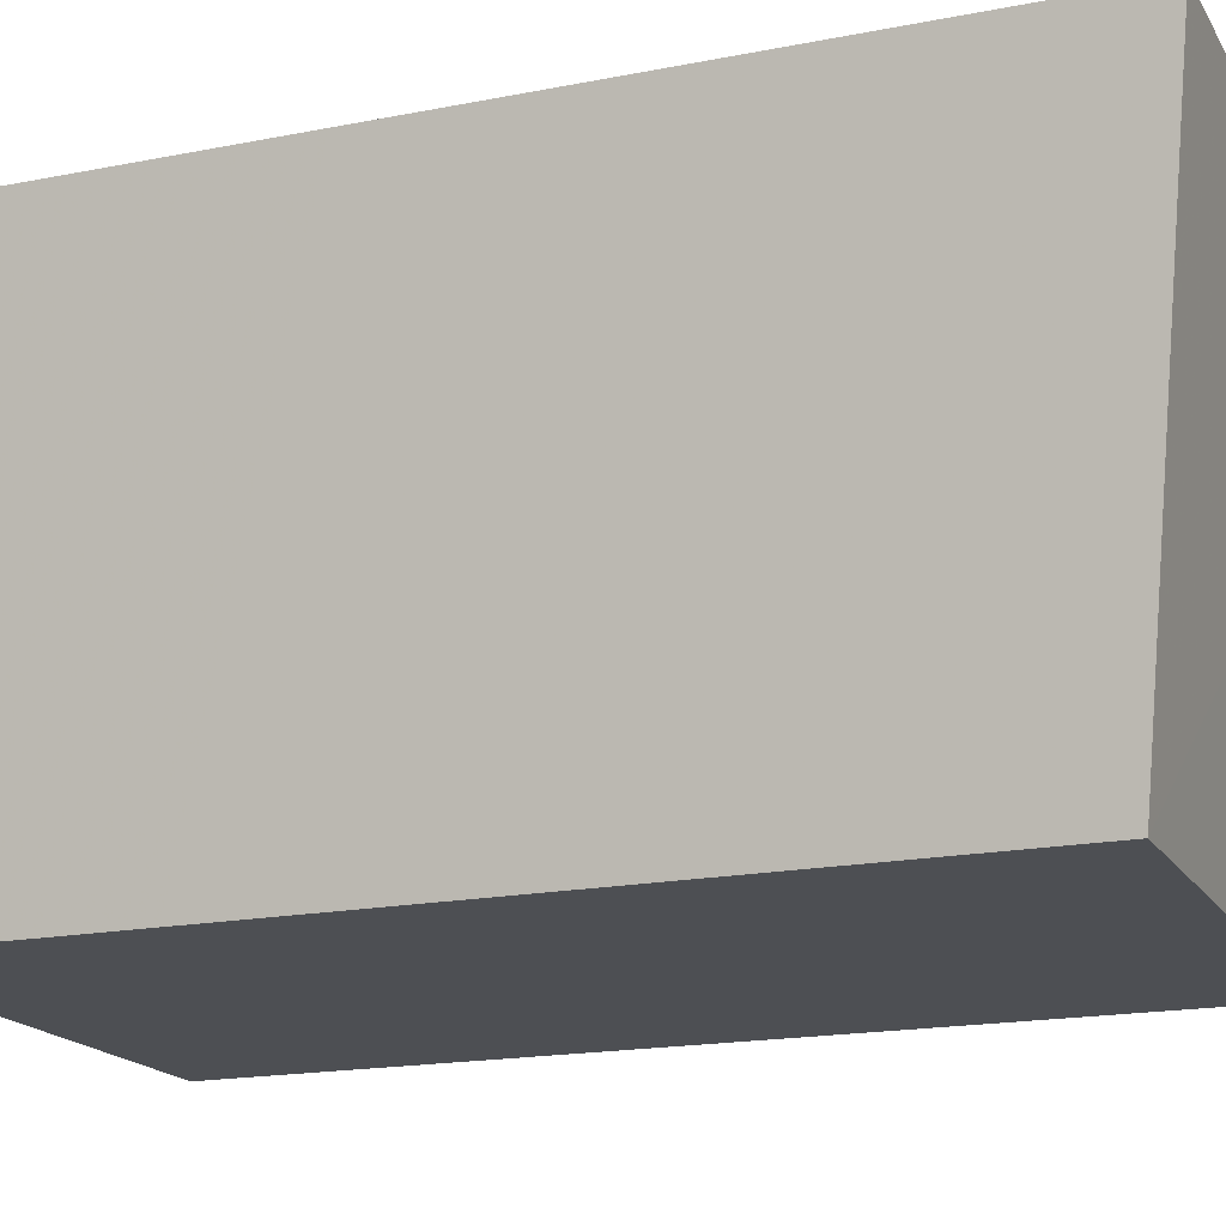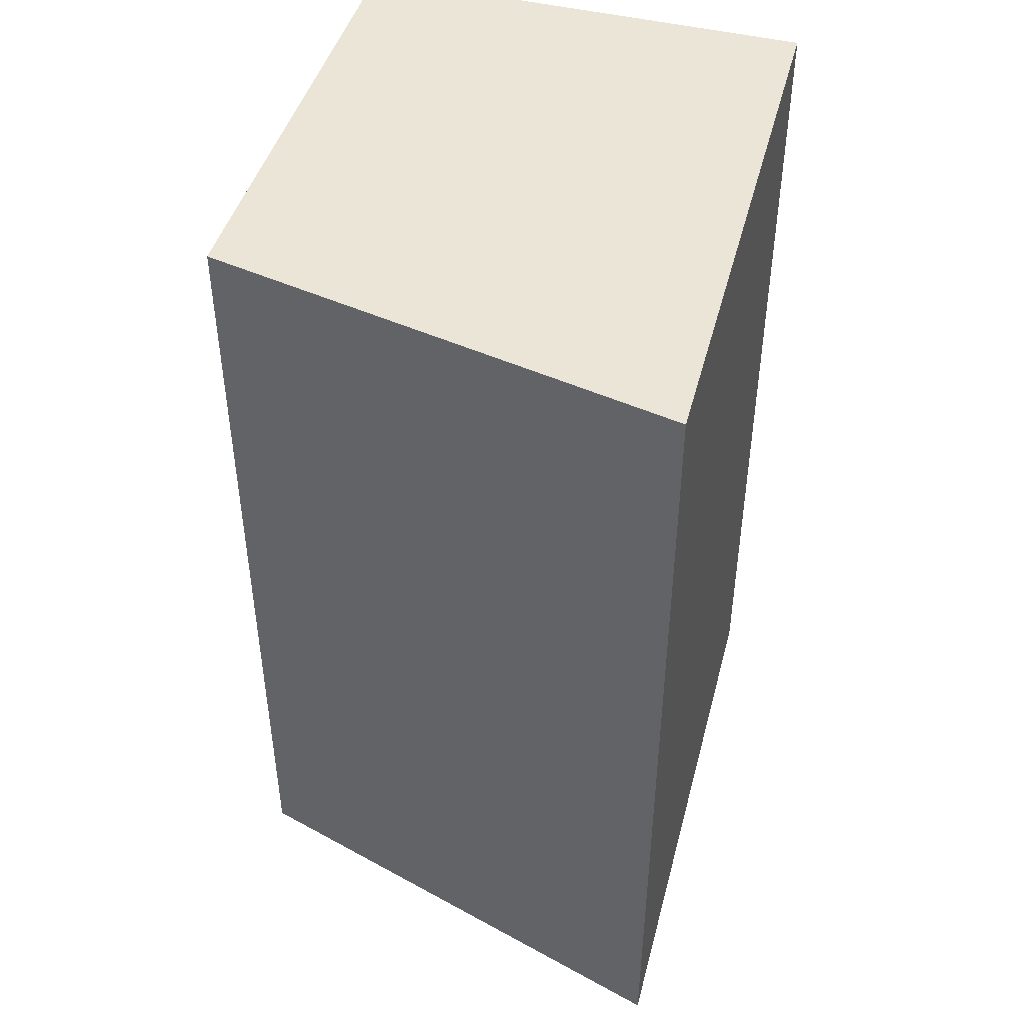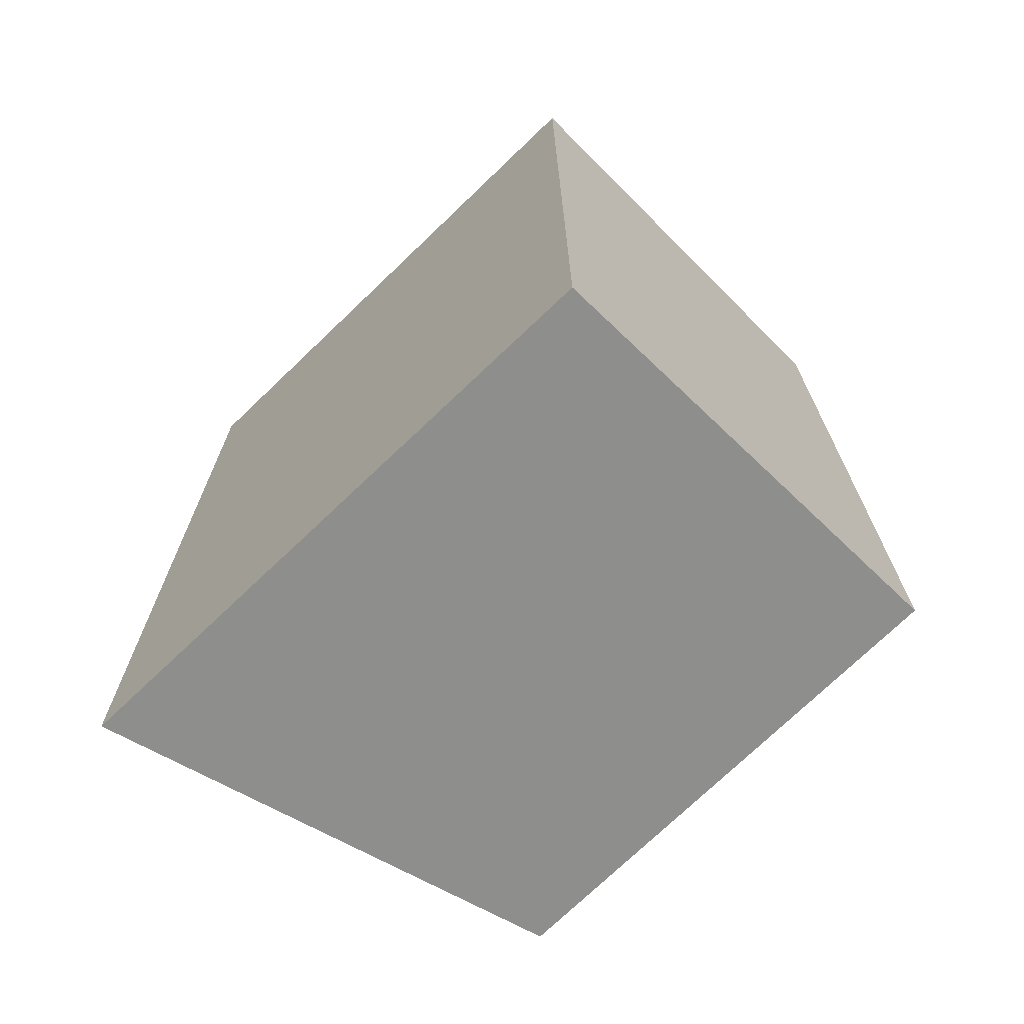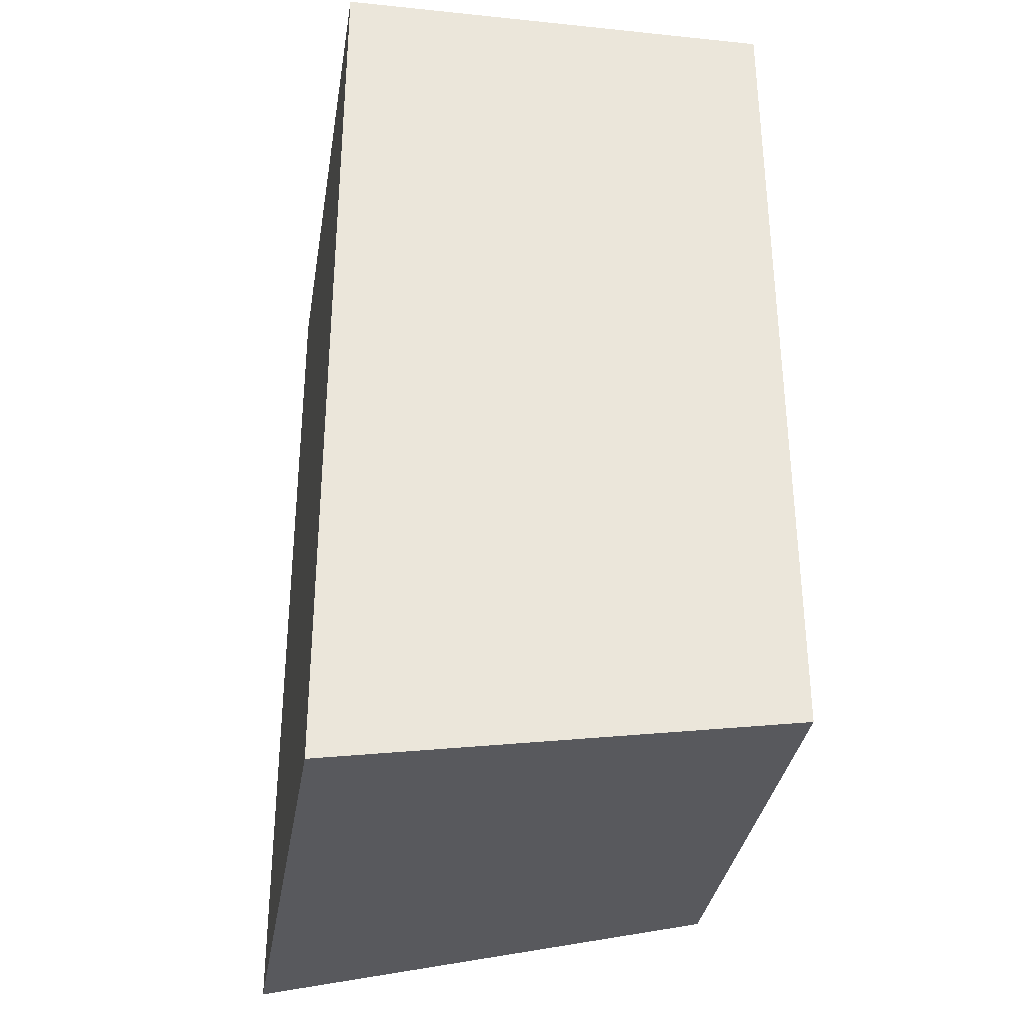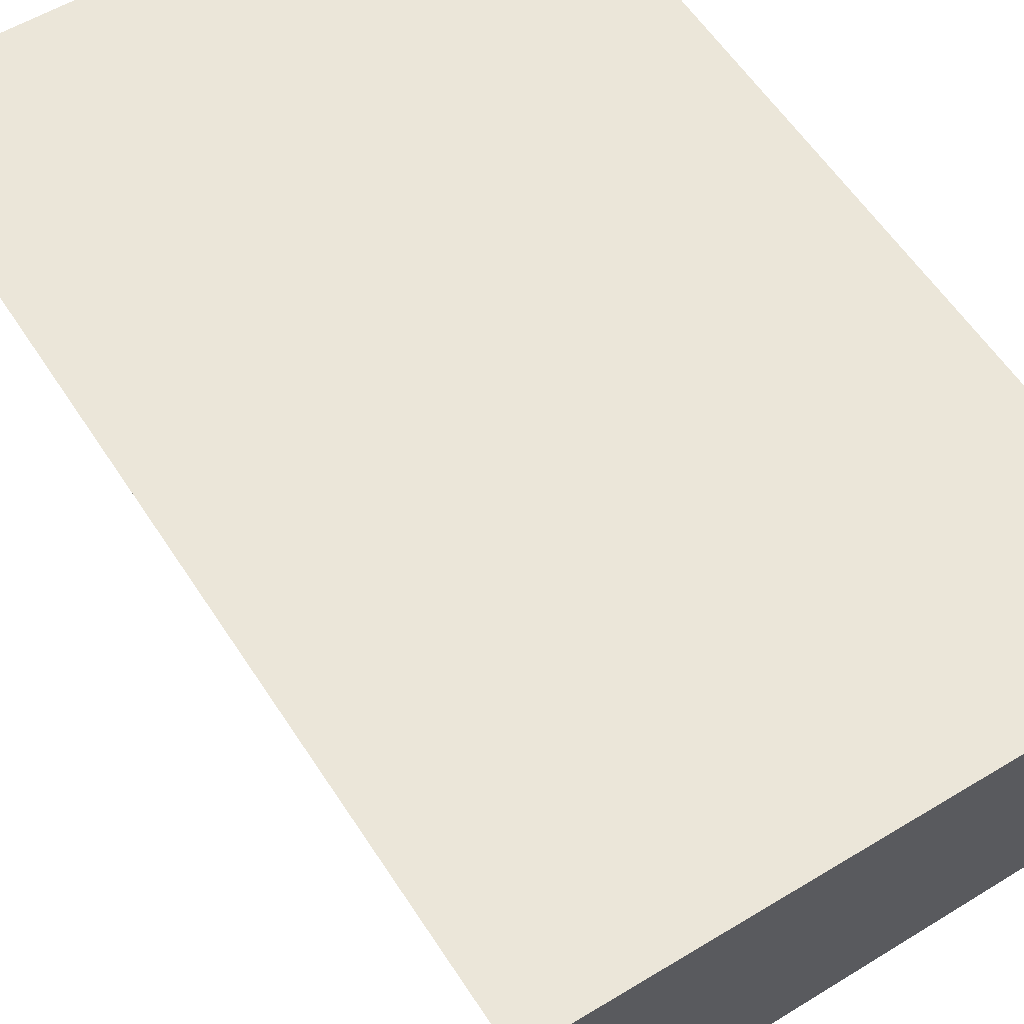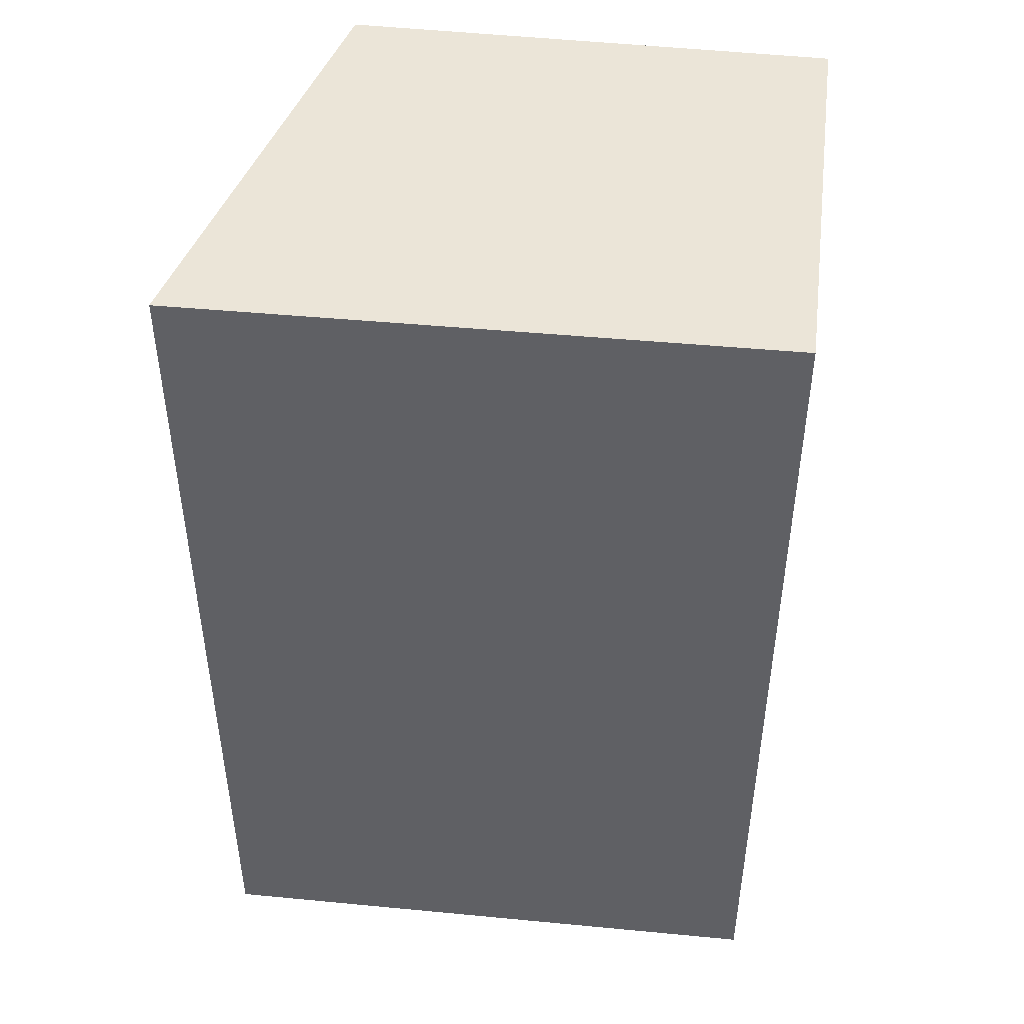
<metadata>
{"format":"obj","ext":"obj","renderer":"f3d","projection":"perspective","resolution":1024,"background":"white","views":[{"elev":-17.6,"azim":111.6,"up":"+Y"},{"elev":45.9,"azim":105.7,"up":"+Z"},{"elev":-70.5,"azim":-135.0,"up":"+Z"},{"elev":-33.0,"azim":-98.1,"up":"+Z"},{"elev":57.9,"azim":147.4,"up":"+Y"},{"elev":45.8,"azim":-172.6,"up":"+Z"}]}
</metadata>
<code>
v 0.03906 0.01134 0.00724
v 0.0376 0.0045 0.00724
v 0.03906 0.01134 -0.006299
v 0.03045 0.01117 -0.006299
v 0.03045 0.01117 0.00724
v 0.0376 0.0045 -0.005299
v 0.03045 0.0045 0.00724
v 0.03045 0.0045 -0.005299
f 1 2 3
f 5 1 3
f 5 3 4
f 6 3 2
f 6 4 3
f 7 2 1
f 7 1 5
f 7 6 2
f 8 4 6
f 8 6 7
f 8 7 5
f 8 5 4

</code>
